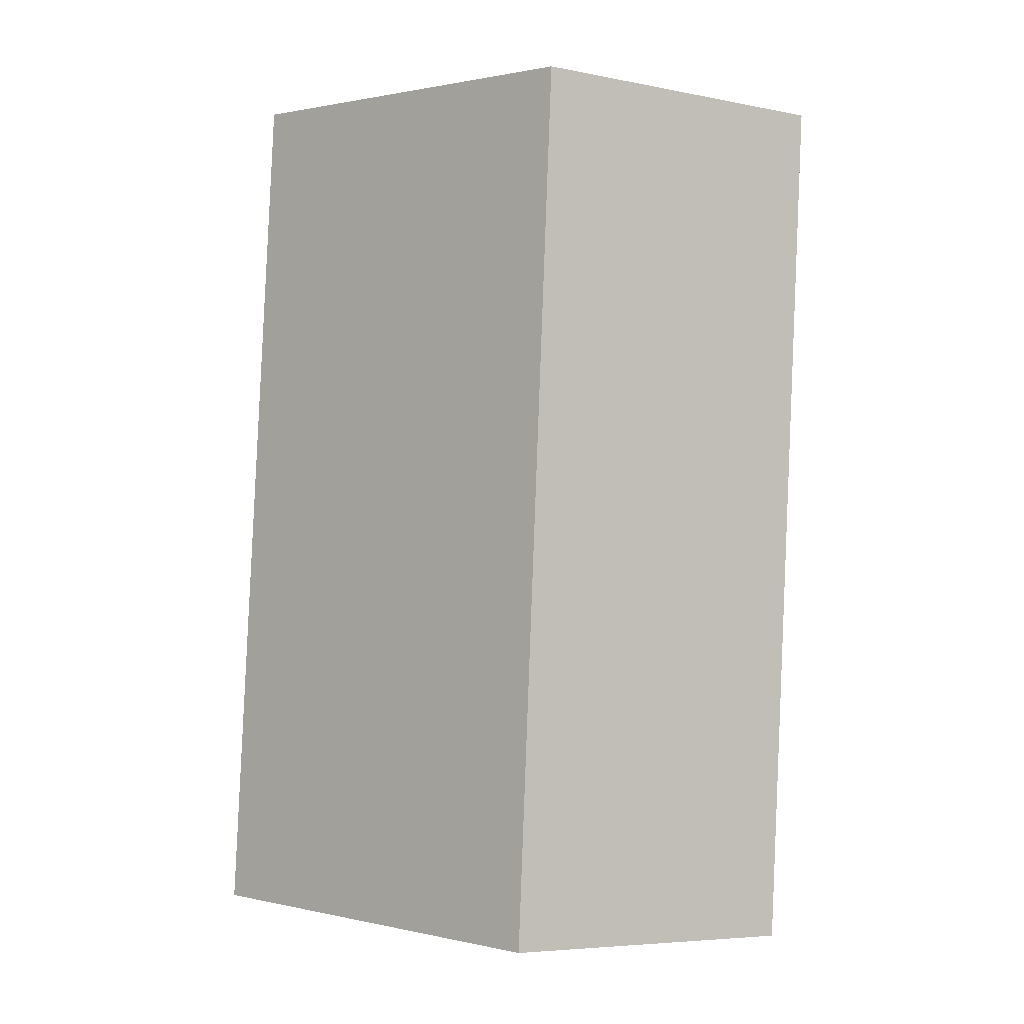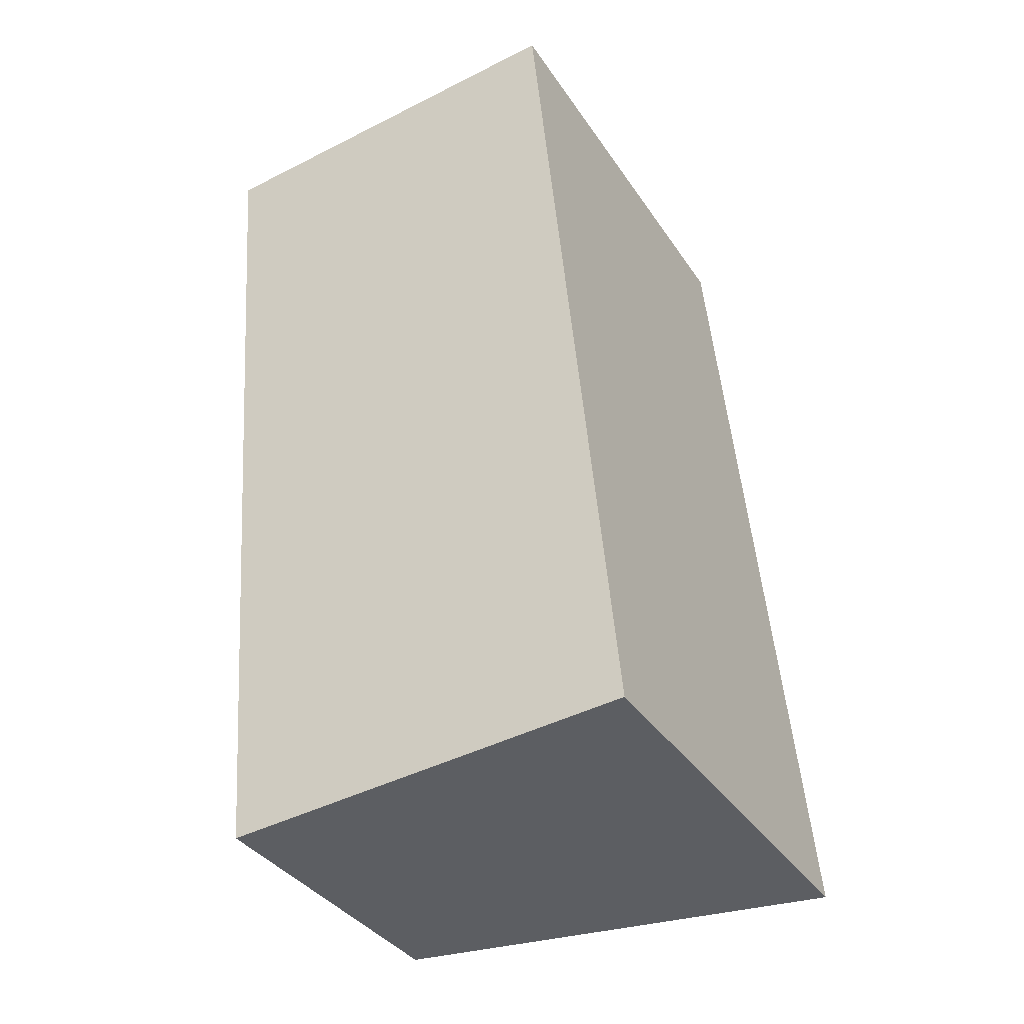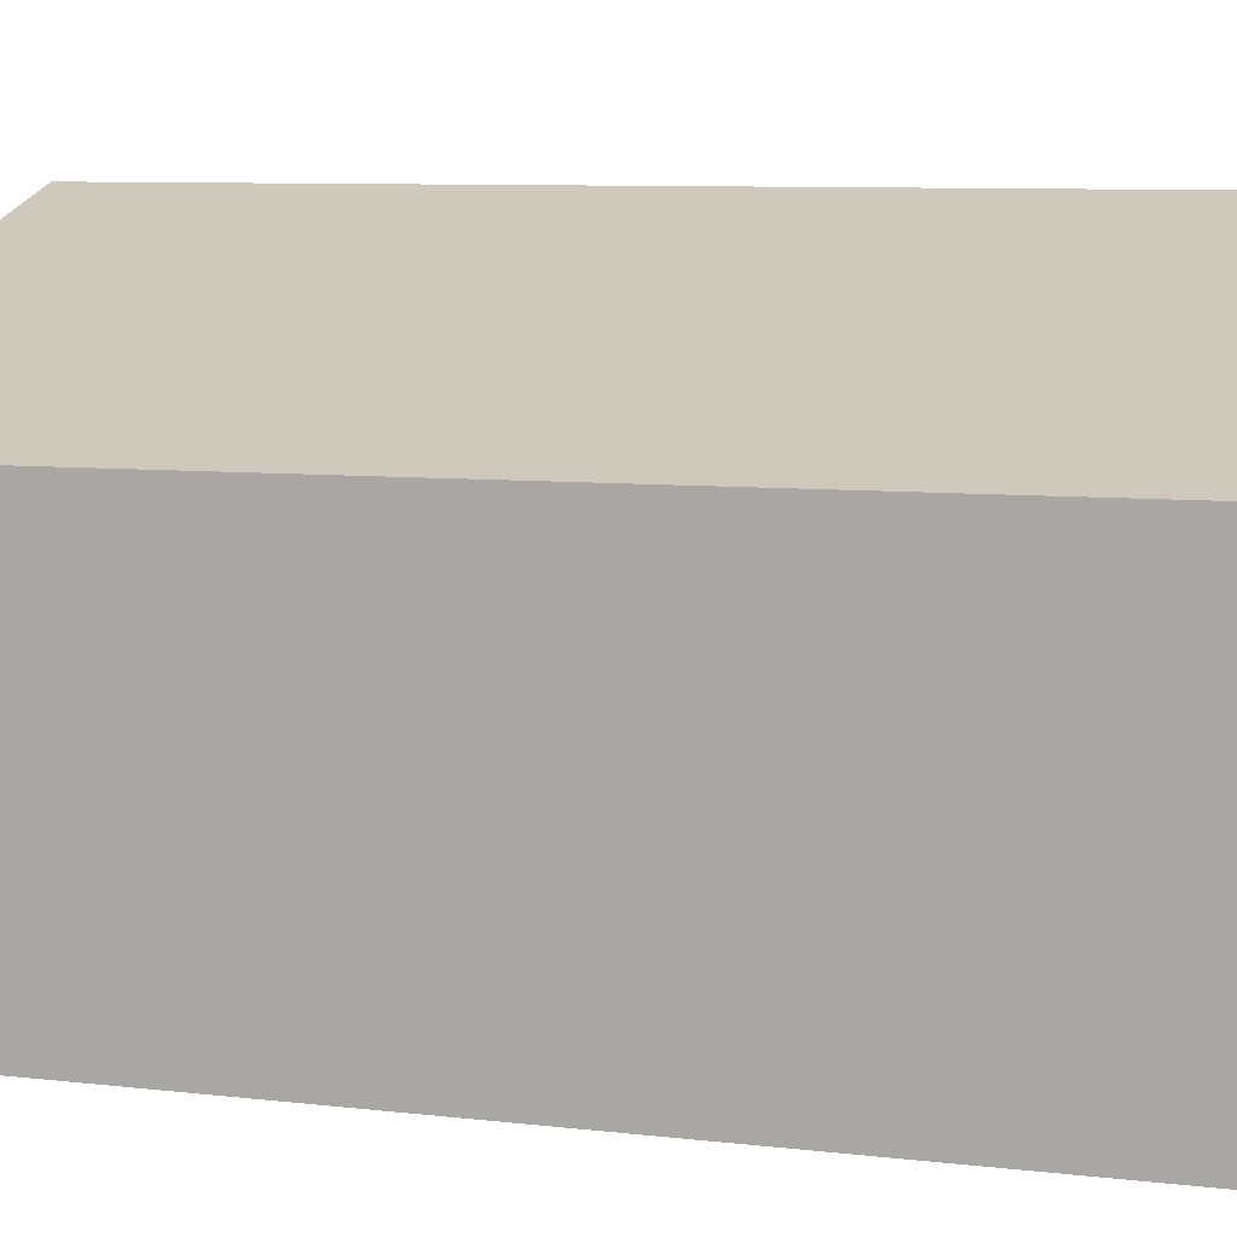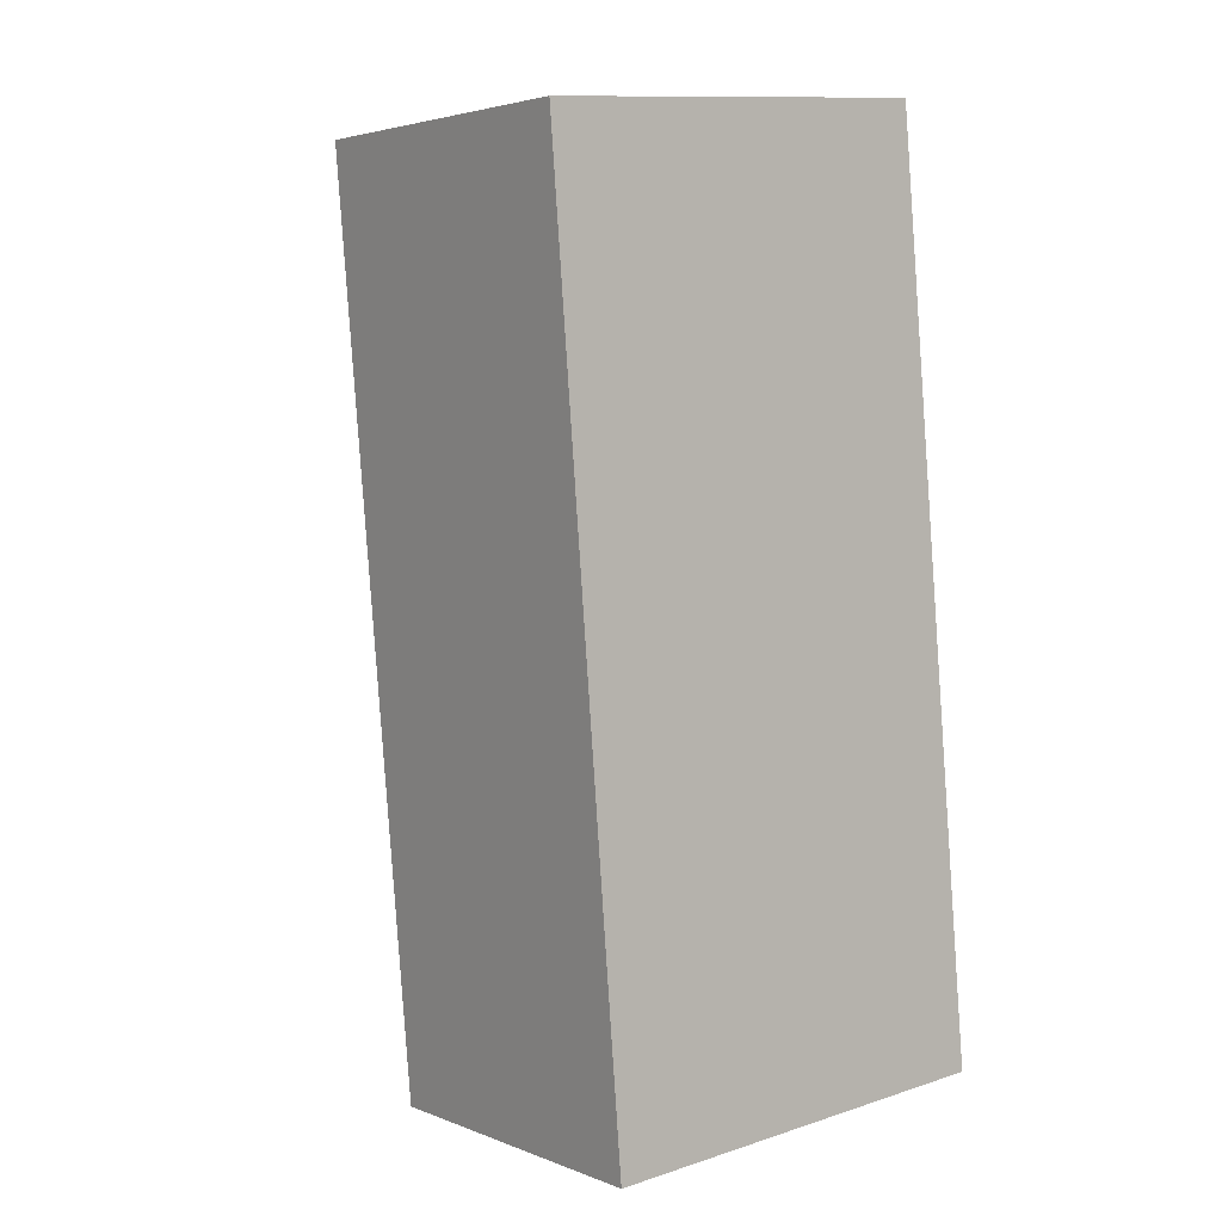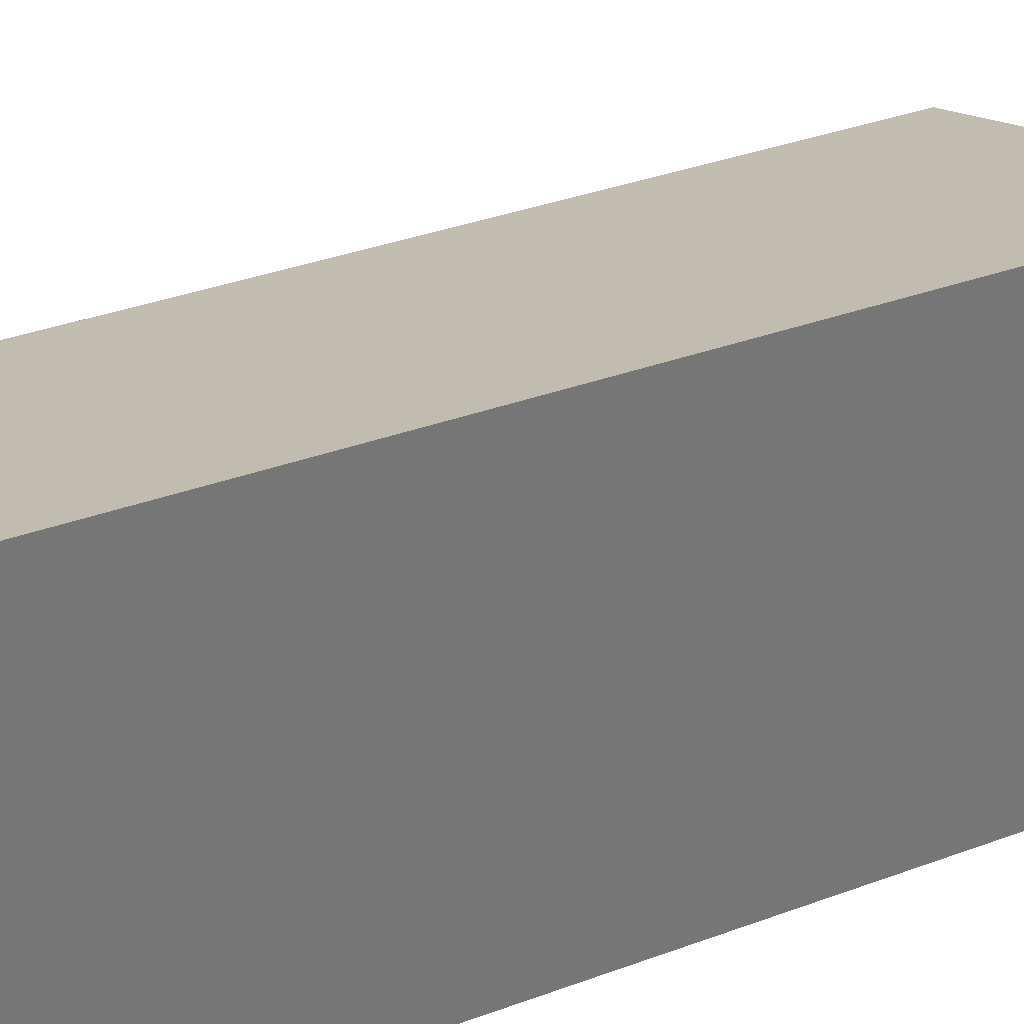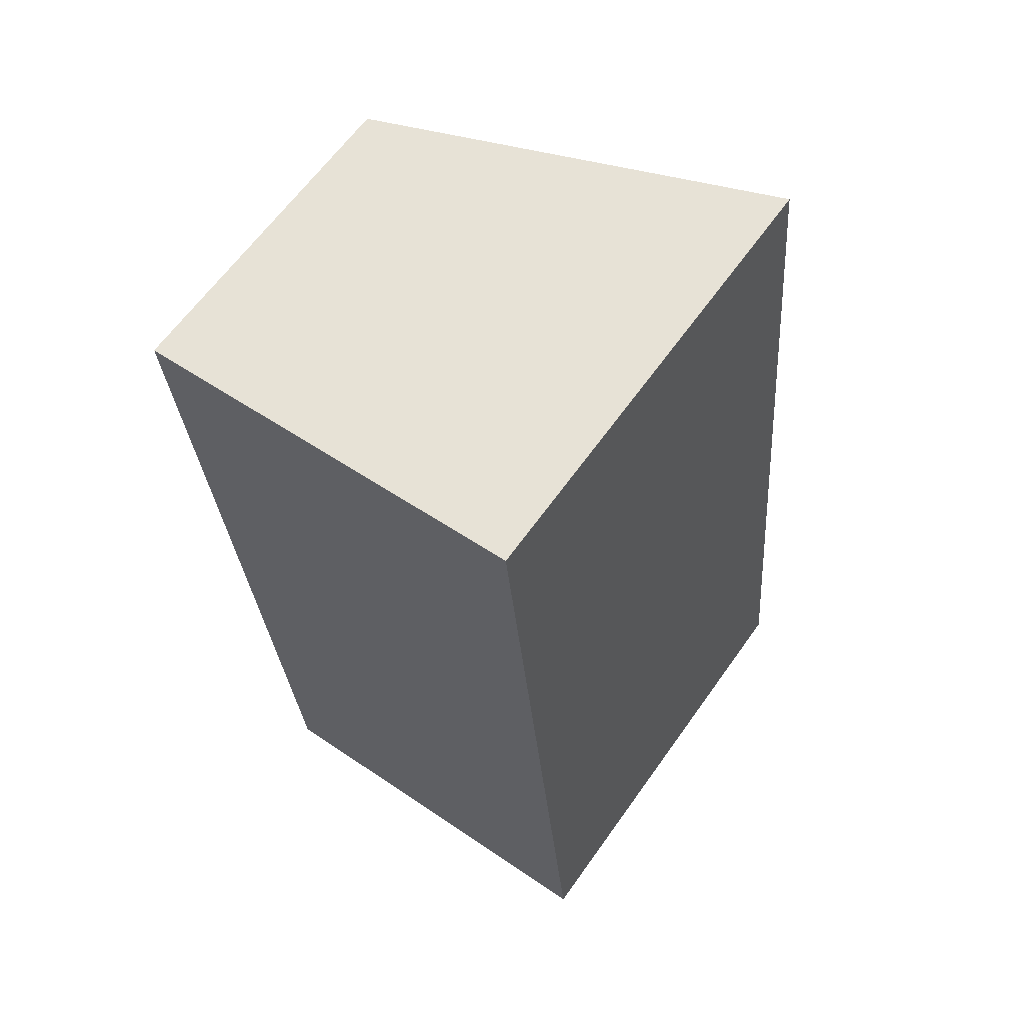
<metadata>
{"format":"obj","ext":"obj","renderer":"f3d","projection":"perspective","resolution":1024,"background":"white","views":[{"elev":-6.1,"azim":-120.4,"up":"+Z"},{"elev":-36.4,"azim":29.5,"up":"+Z"},{"elev":7.1,"azim":-74.2,"up":"+Y"},{"elev":3.6,"azim":-38.1,"up":"+Z"},{"elev":34.8,"azim":58.3,"up":"+Y"},{"elev":63.7,"azim":35.4,"up":"+Z"}]}
</metadata>
<code>
v  0 2.049 1.255e-16
v  3.056 2.896 -5.463
v  0.463 2.024 -5.672
v  2.516 2.896 0.229
v  3.056 3.345e-16 -5.463
v  0.463 3.473e-16 -5.672
v  0 0 0
v  2.516 -1.402e-17 0.229
g defaultobject
f 1 2 3
f 2 1 4
f 5 3 2
f 3 5 6
f 3 7 1
f 7 3 6
f 1 8 4
f 8 1 7
f 8 2 4
f 2 8 5
f 8 6 5
f 6 8 7

</code>
